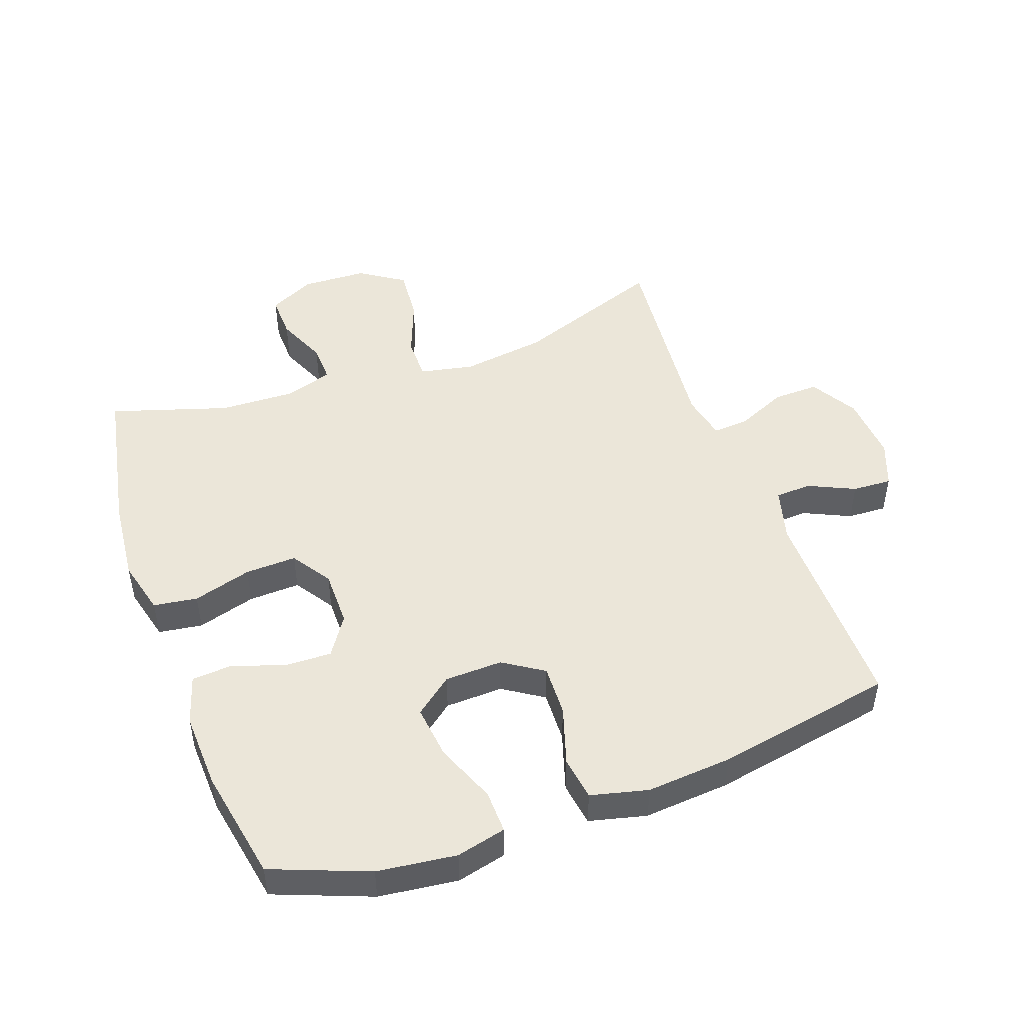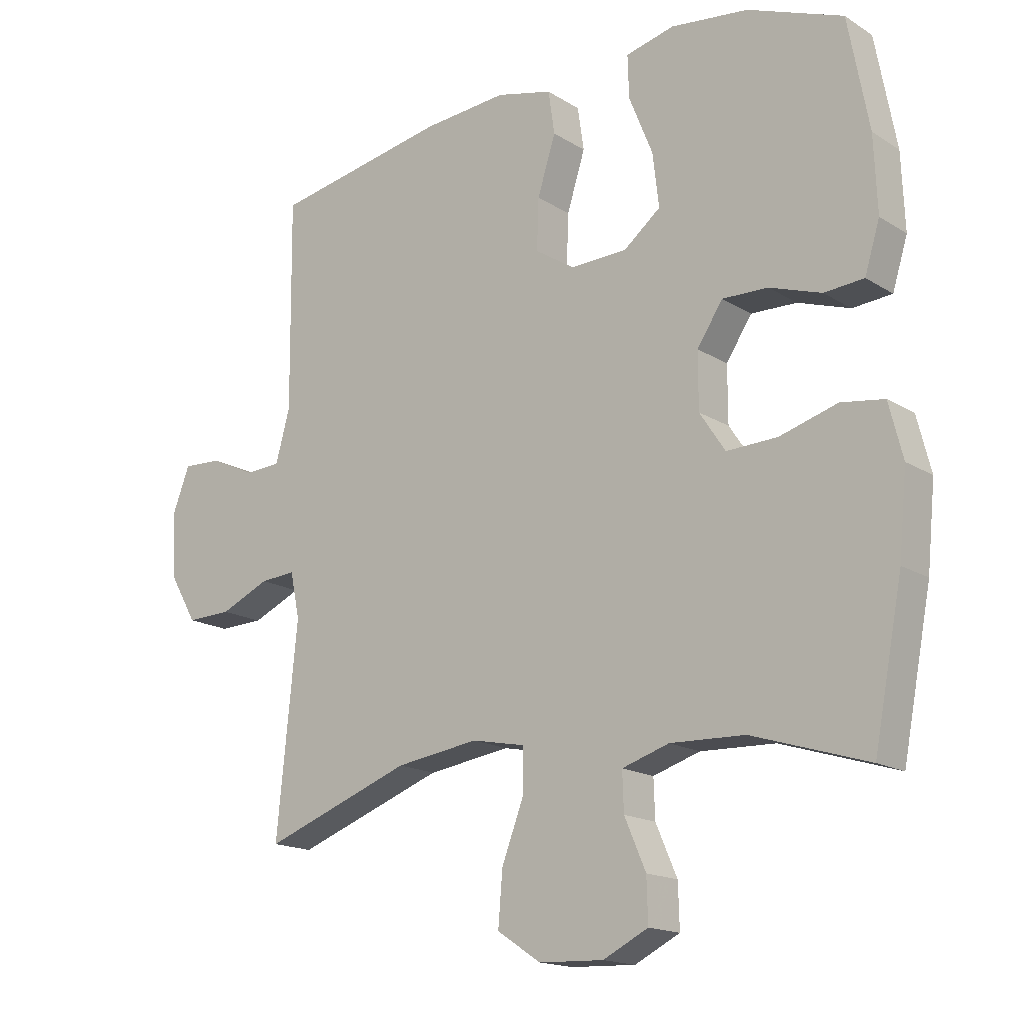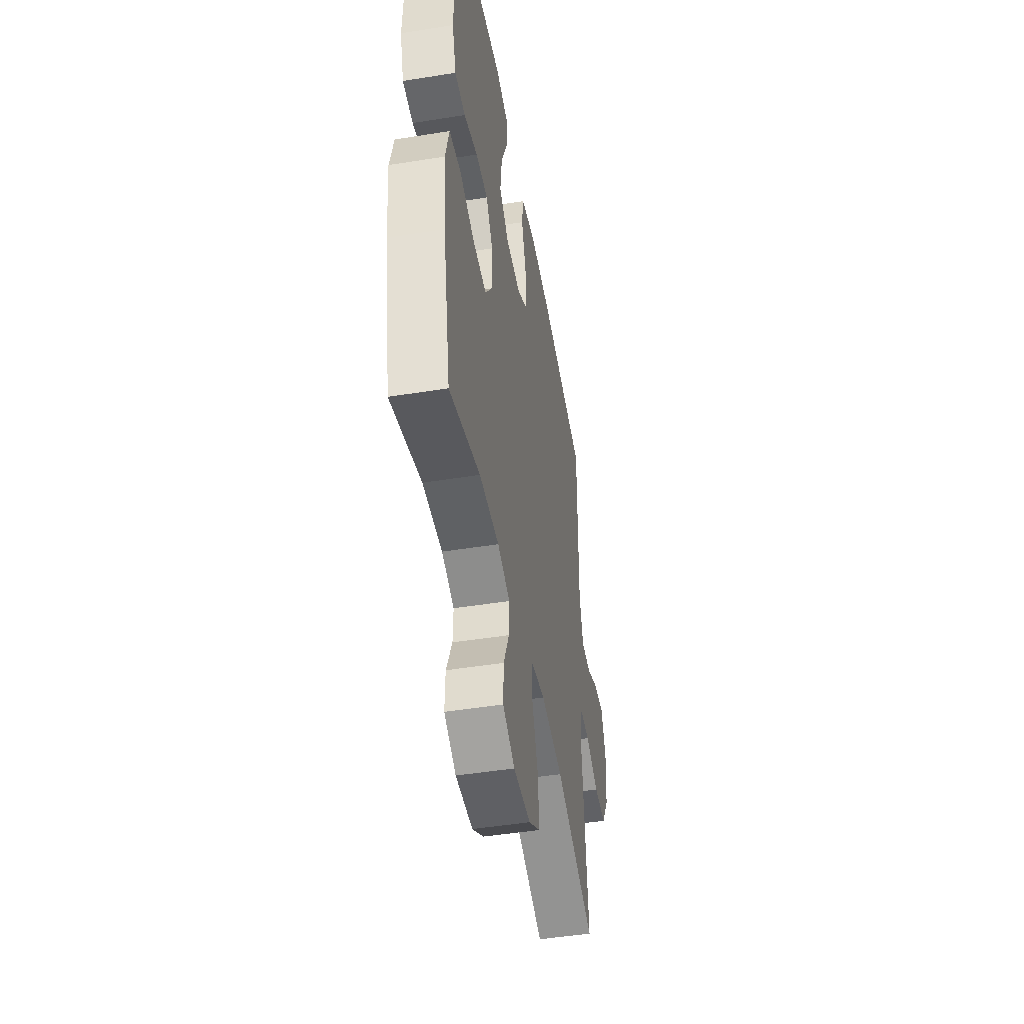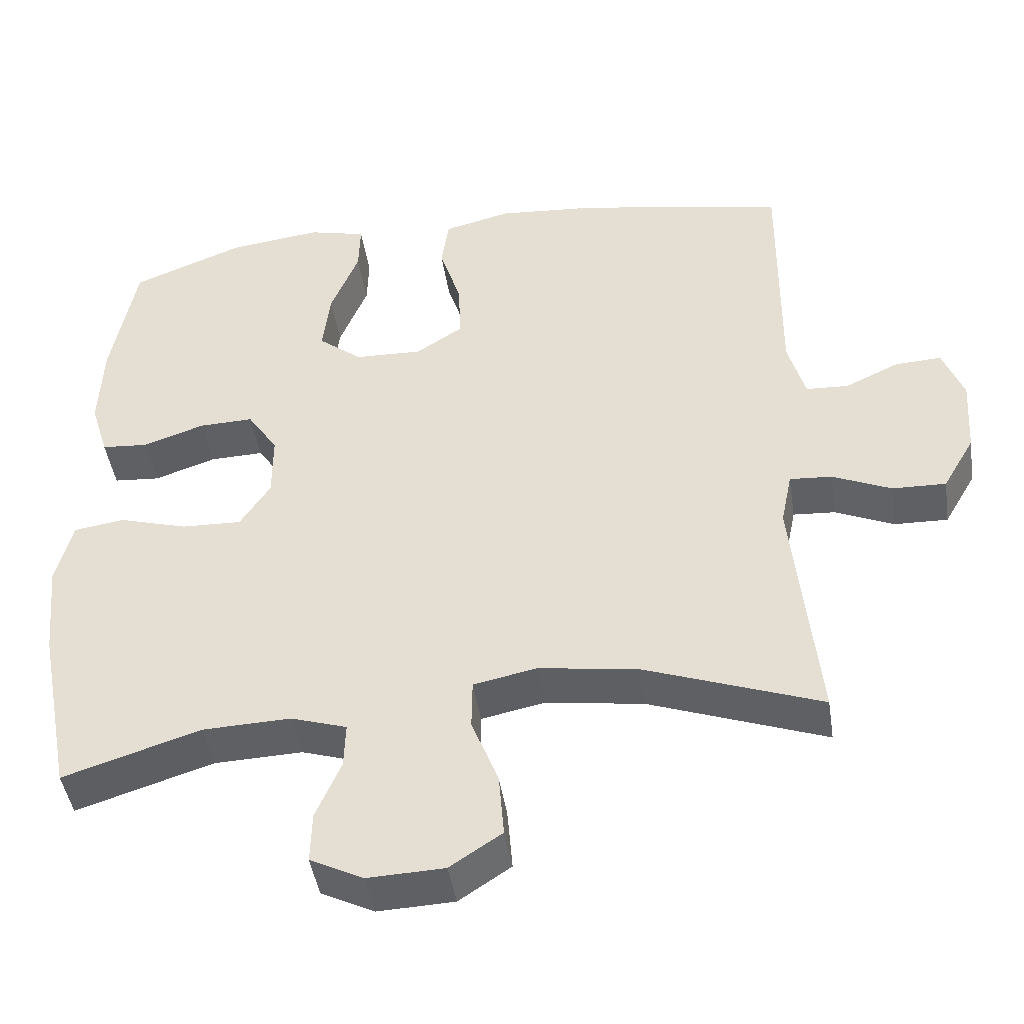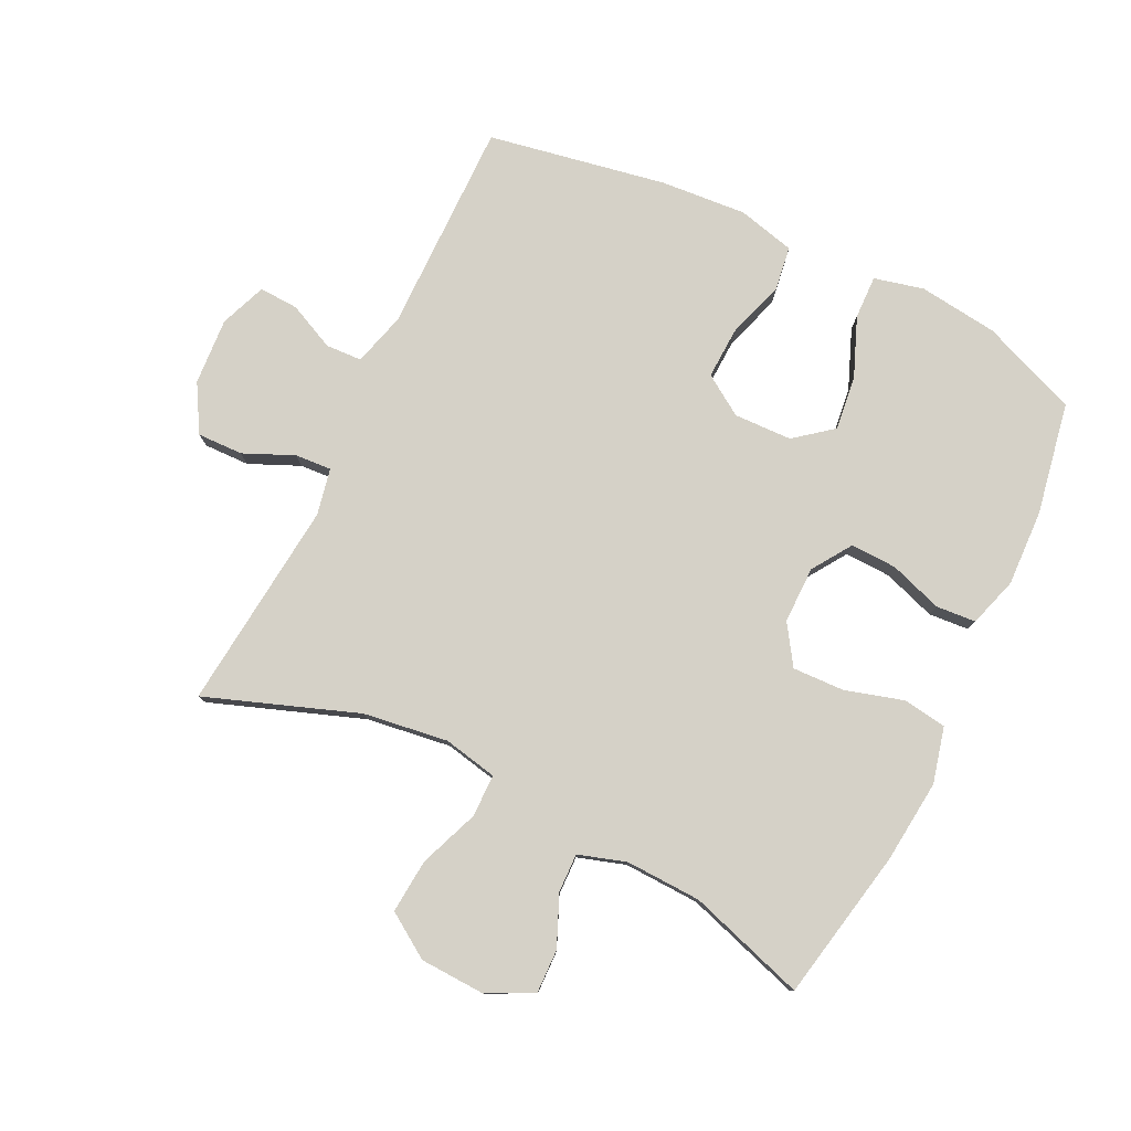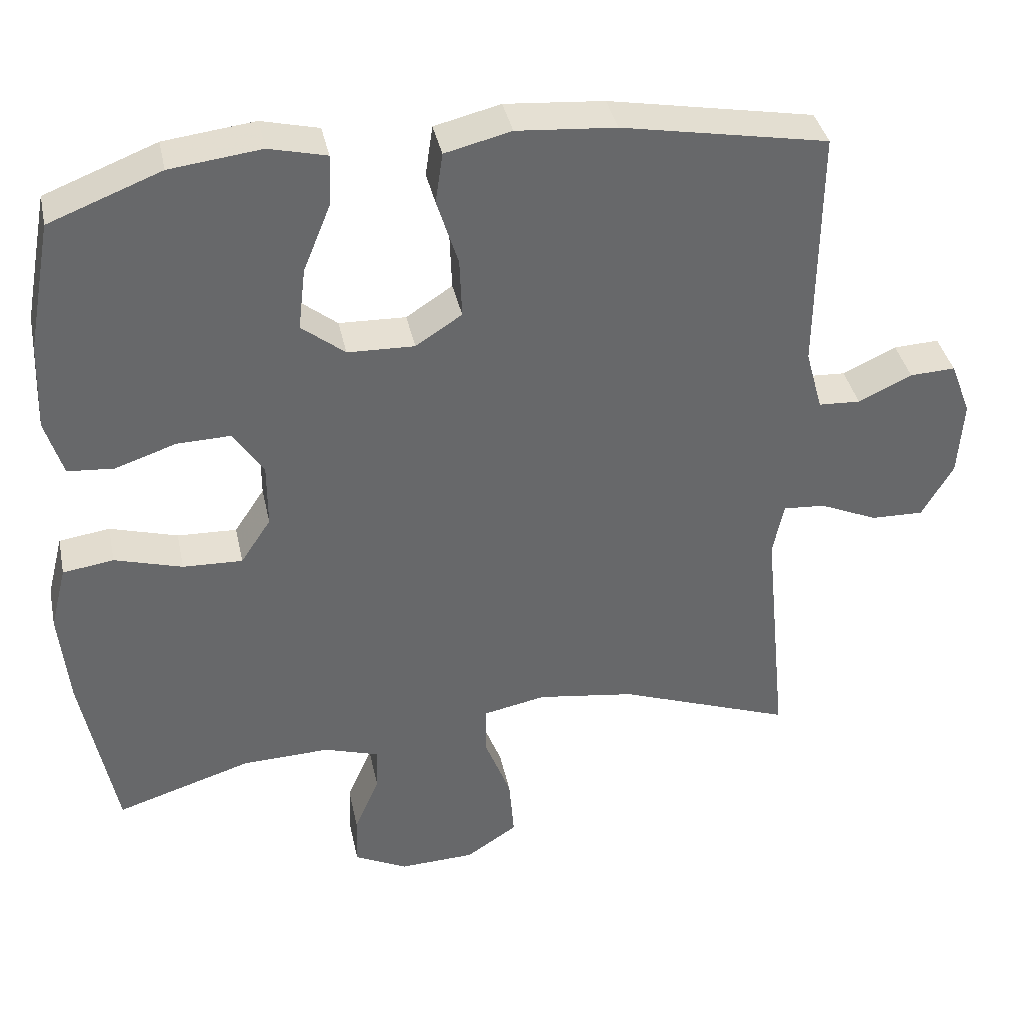
<metadata>
{"format":"obj","ext":"obj","renderer":"f3d","projection":"perspective","resolution":1024,"background":"white","views":[{"elev":48.2,"azim":-19.8,"up":"+Y"},{"elev":-16.5,"azim":-141.4,"up":"+Z"},{"elev":-47.4,"azim":-79.7,"up":"+Z"},{"elev":-44.8,"azim":8.7,"up":"+Z"},{"elev":79.1,"azim":-153.9,"up":"+Y"},{"elev":38.1,"azim":-11.8,"up":"+Z"}]}
</metadata>
<code>
v -0.5 0.07 0.5
v -0.348 0.07 0.559
v -0.224 0.07 0.574
v -0.146 0.07 0.555
v -0.148 0.07 0.487
v -0.186 0.07 0.393
v -0.196 0.07 0.308
v -0.137 0.07 0.261
v -0.046 0.07 0.258
v 0.017 0.07 0.299
v 0.014 0.07 0.38
v -0.015 0.07 0.472
v -0.005 0.07 0.541
v 0.085 0.07 0.563
v 0.22 0.07 0.552
v 0.5 0.07 0.5
v 0.497 0.07 0.165
v 0.52 0.07 0.081
v 0.577 0.07 0.078
v 0.65 0.07 0.112
v 0.712 0.07 0.115
v 0.74 0.07 0.042
v 0.733 0.07 -0.063
v 0.69 0.07 -0.137
v 0.618 0.07 -0.135
v 0.539 0.07 -0.1
v 0.482 0.07 -0.096
v 0.467 0.07 -0.169
v 0.5 0.07 -0.5
v 0.262 0.07 -0.413
v 0.129 0.07 -0.394
v 0.044 0.07 -0.411
v 0.043 0.07 -0.478
v 0.079 0.07 -0.572
v 0.086 0.07 -0.657
v 0.016 0.07 -0.703
v -0.087 0.07 -0.707
v -0.159 0.07 -0.671
v -0.157 0.07 -0.602
v -0.123 0.07 -0.523
v -0.121 0.07 -0.462
v -0.196 0.07 -0.438
v -0.315 0.07 -0.442
v -0.5 0.07 -0.5
v -0.546 0.07 -0.261
v -0.559 0.07 -0.13
v -0.537 0.07 -0.043
v -0.468 0.07 -0.033
v -0.376 0.07 -0.06
v -0.295 0.07 -0.063
v -0.254 0.07 -0.001
v -0.254 0.07 0.088
v -0.295 0.07 0.15
v -0.368 0.07 0.148
v -0.451 0.07 0.12
v -0.514 0.07 0.125
v -0.538 0.07 0.203
v -0.533 0.07 0.323
v -0.5 0 0.5
v -0.348 0 0.559
v -0.224 0 0.574
v -0.146 0 0.555
v -0.148 0 0.487
v -0.186 0 0.393
v -0.196 0 0.308
v -0.137 0 0.261
v -0.046 0 0.258
v 0.017 0 0.299
v 0.014 0 0.38
v -0.015 0 0.472
v -0.005 0 0.541
v 0.085 0 0.563
v 0.22 0 0.552
v 0.5 0 0.5
v 0.497 0 0.165
v 0.52 0 0.081
v 0.577 0 0.078
v 0.65 0 0.112
v 0.712 0 0.115
v 0.74 0 0.042
v 0.733 0 -0.063
v 0.69 0 -0.137
v 0.618 0 -0.135
v 0.539 0 -0.1
v 0.482 0 -0.096
v 0.467 0 -0.169
v 0.5 0 -0.5
v 0.262 0 -0.413
v 0.129 0 -0.394
v 0.044 0 -0.411
v 0.043 0 -0.478
v 0.079 0 -0.572
v 0.086 0 -0.657
v 0.016 0 -0.703
v -0.087 0 -0.707
v -0.159 0 -0.671
v -0.157 0 -0.602
v -0.123 0 -0.523
v -0.121 0 -0.462
v -0.196 0 -0.438
v -0.315 0 -0.442
v -0.5 0 -0.5
v -0.546 0 -0.261
v -0.559 0 -0.13
v -0.537 0 -0.043
v -0.468 0 -0.033
v -0.376 0 -0.06
v -0.295 0 -0.063
v -0.254 0 -0.001
v -0.254 0 0.088
v -0.295 0 0.15
v -0.368 0 0.148
v -0.451 0 0.12
v -0.514 0 0.125
v -0.538 0 0.203
v -0.533 0 0.323
f 4 5 6
f 3 4 6
f 2 3 6
f 1 2 6
f 58 1 6
f 57 58 6
f 56 57 6
f 55 56 6
f 54 55 6
f 53 54 6 7
f 52 53 7 8
f 51 52 8 9
f 50 51 9 10
f 47 48 49
f 46 47 49
f 45 46 49
f 44 45 49
f 43 44 49
f 42 43 49 50
f 41 42 50 10
f 38 39 40
f 37 38 40
f 36 37 40
f 35 36 40
f 34 35 40
f 33 34 40
f 40 41 10
f 33 40 10
f 32 33 10
f 28 29 30
f 27 28 30 31
f 24 25 26
f 23 24 26
f 22 23 26
f 21 22 26
f 20 21 26
f 19 20 26
f 18 19 26 27
f 32 10 11
f 31 32 11
f 27 31 11
f 18 27 11
f 17 18 11
f 15 16 17
f 14 15 17
f 13 14 17
f 12 13 17
f 11 12 17
f 64 63 62
f 64 62 61
f 64 61 60
f 64 60 59
f 64 59 116
f 64 116 115
f 64 115 114
f 64 114 113
f 64 113 112
f 65 64 112 111
f 66 65 111 110
f 67 66 110 109
f 68 67 109 108
f 107 106 105
f 107 105 104
f 107 104 103
f 107 103 102
f 107 102 101
f 108 107 101 100
f 68 108 100 99
f 98 97 96
f 98 96 95
f 98 95 94
f 98 94 93
f 98 93 92
f 98 92 91
f 68 99 98
f 68 98 91
f 68 91 90
f 88 87 86
f 89 88 86 85
f 84 83 82
f 84 82 81
f 84 81 80
f 84 80 79
f 84 79 78
f 84 78 77
f 85 84 77 76
f 69 68 90
f 69 90 89
f 69 89 85
f 69 85 76
f 69 76 75
f 75 74 73
f 75 73 72
f 75 72 71
f 75 71 70
f 75 70 69
f 1 59 60 2
f 2 60 61 3
f 3 61 62 4
f 4 62 63 5
f 5 63 64 6
f 6 64 65 7
f 7 65 66 8
f 8 66 67 9
f 9 67 68 10
f 10 68 69 11
f 11 69 70 12
f 12 70 71 13
f 13 71 72 14
f 14 72 73 15
f 15 73 74 16
f 16 74 75 17
f 17 75 76 18
f 18 76 77 19
f 19 77 78 20
f 20 78 79 21
f 21 79 80 22
f 22 80 81 23
f 23 81 82 24
f 24 82 83 25
f 25 83 84 26
f 26 84 85 27
f 27 85 86 28
f 28 86 87 29
f 29 87 88 30
f 30 88 89 31
f 31 89 90 32
f 32 90 91 33
f 33 91 92 34
f 34 92 93 35
f 35 93 94 36
f 36 94 95 37
f 37 95 96 38
f 38 96 97 39
f 39 97 98 40
f 40 98 99 41
f 41 99 100 42
f 42 100 101 43
f 43 101 102 44
f 44 102 103 45
f 45 103 104 46
f 46 104 105 47
f 47 105 106 48
f 48 106 107 49
f 49 107 108 50
f 50 108 109 51
f 51 109 110 52
f 52 110 111 53
f 53 111 112 54
f 54 112 113 55
f 55 113 114 56
f 56 114 115 57
f 57 115 116 58
f 58 116 59 1

</code>
